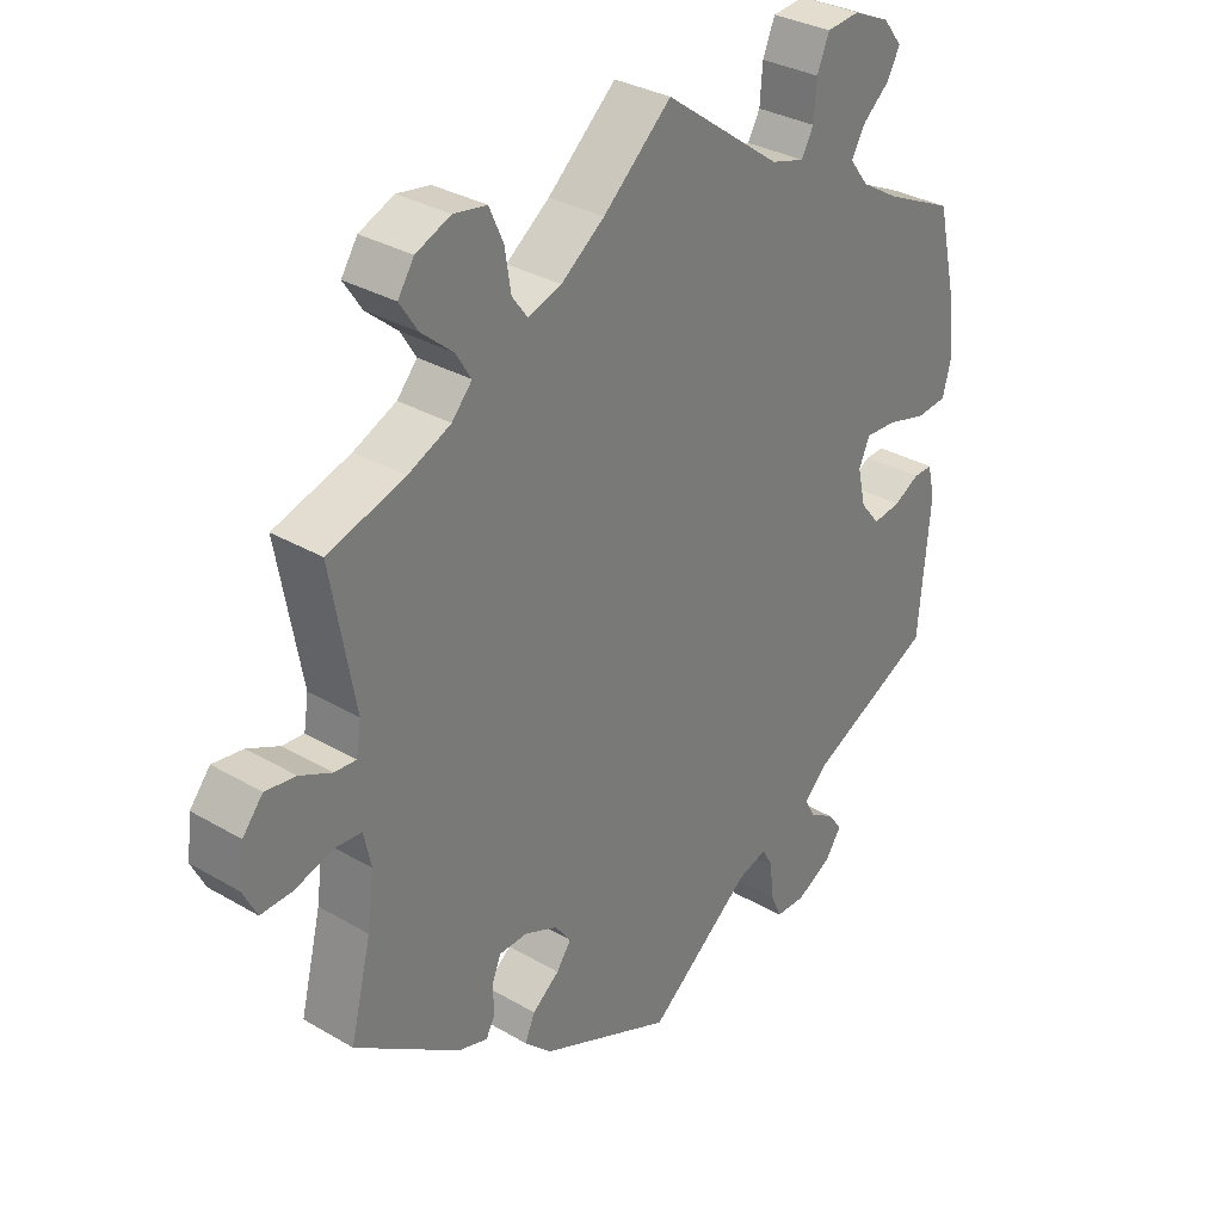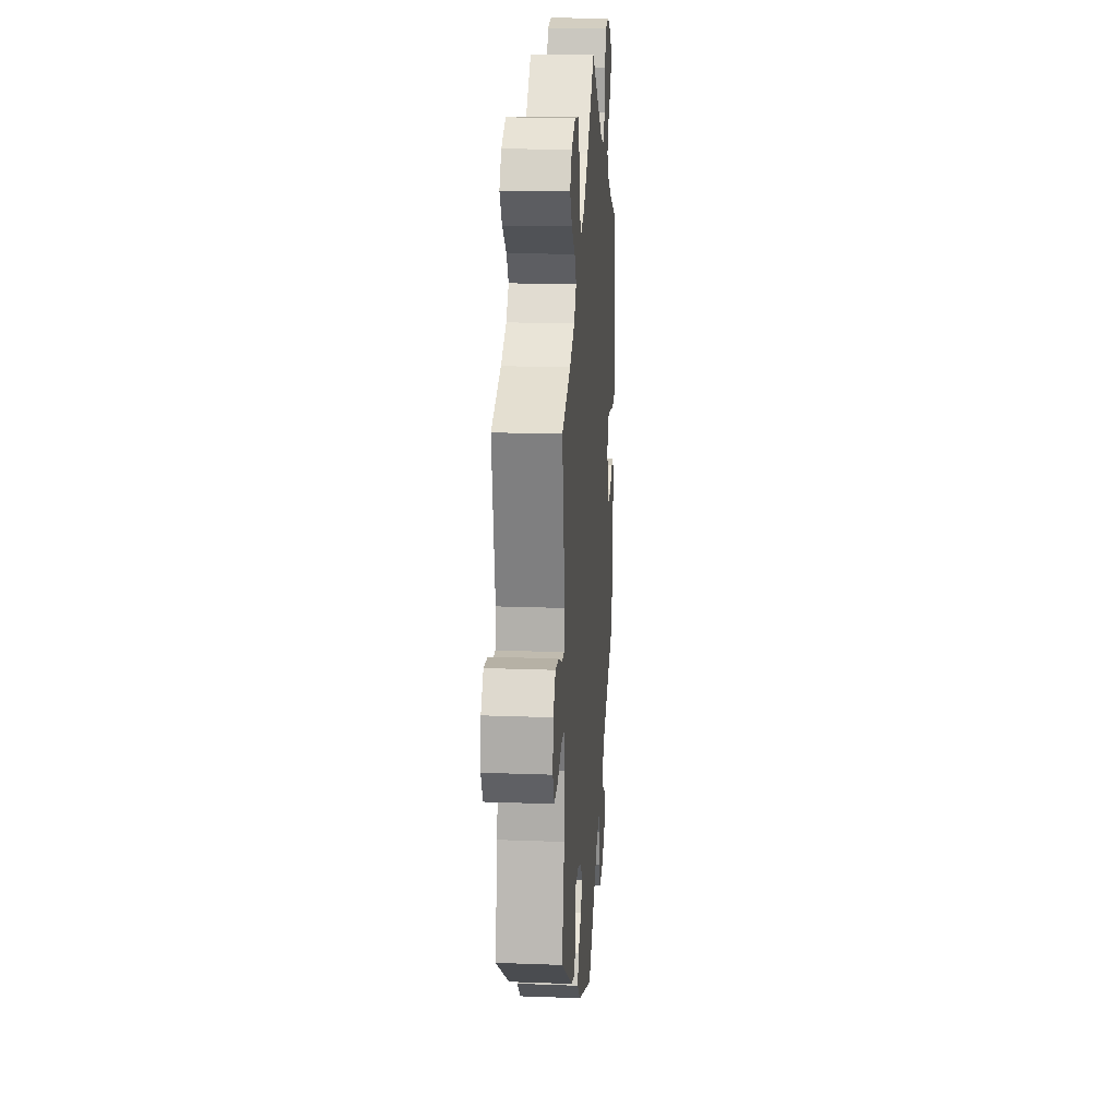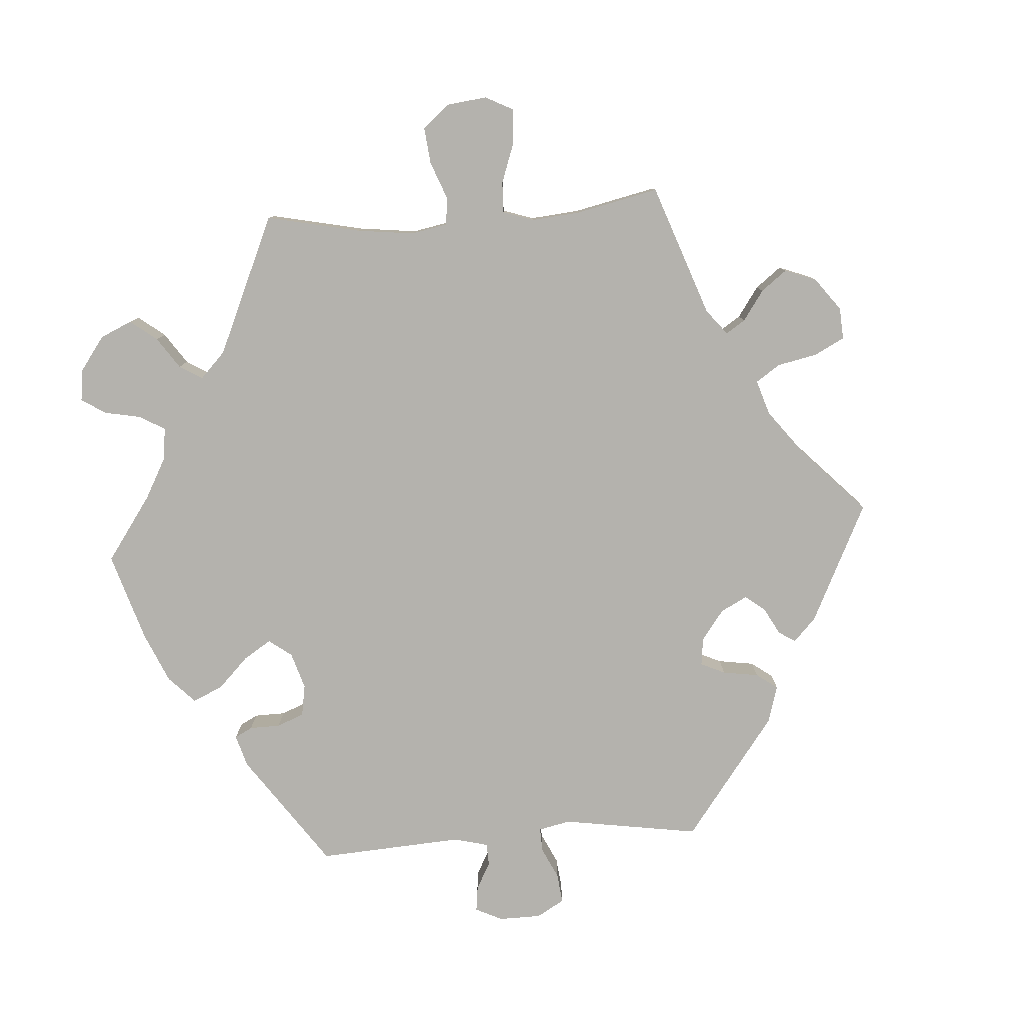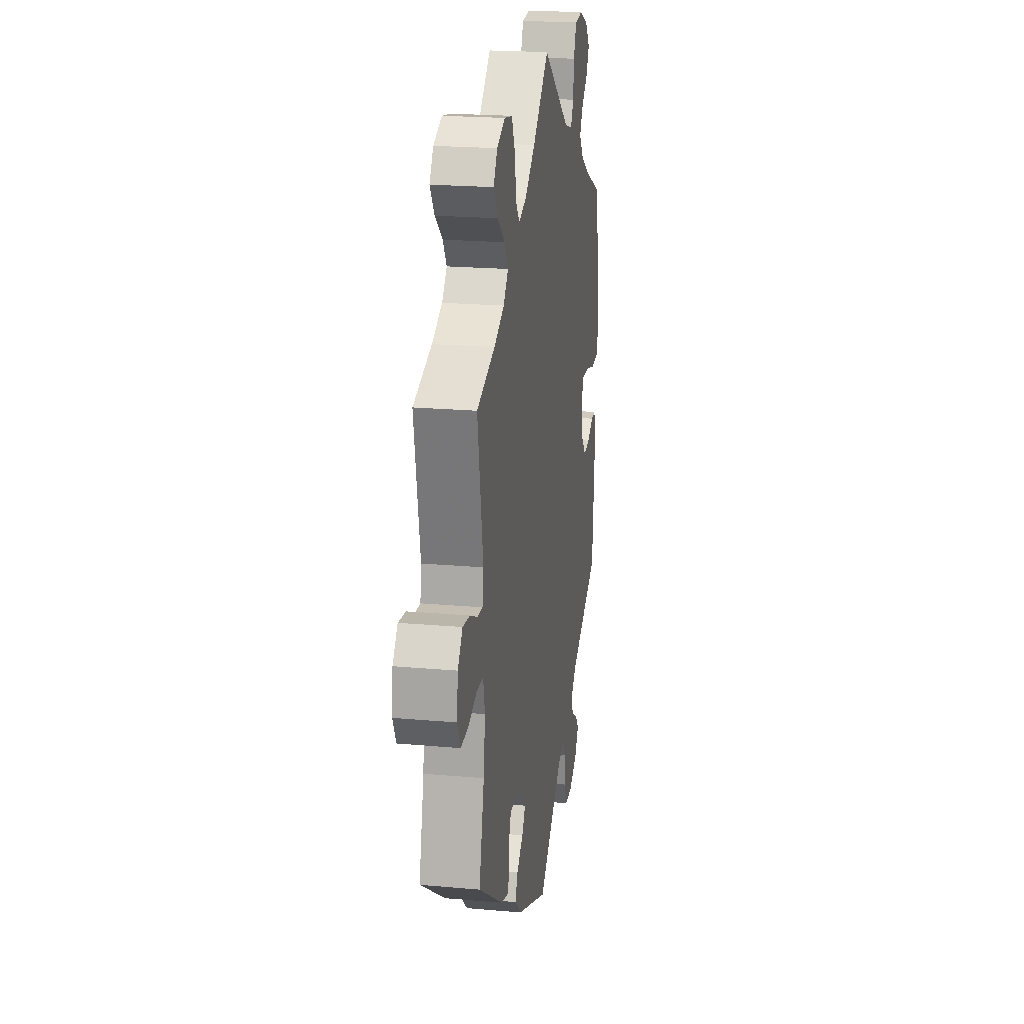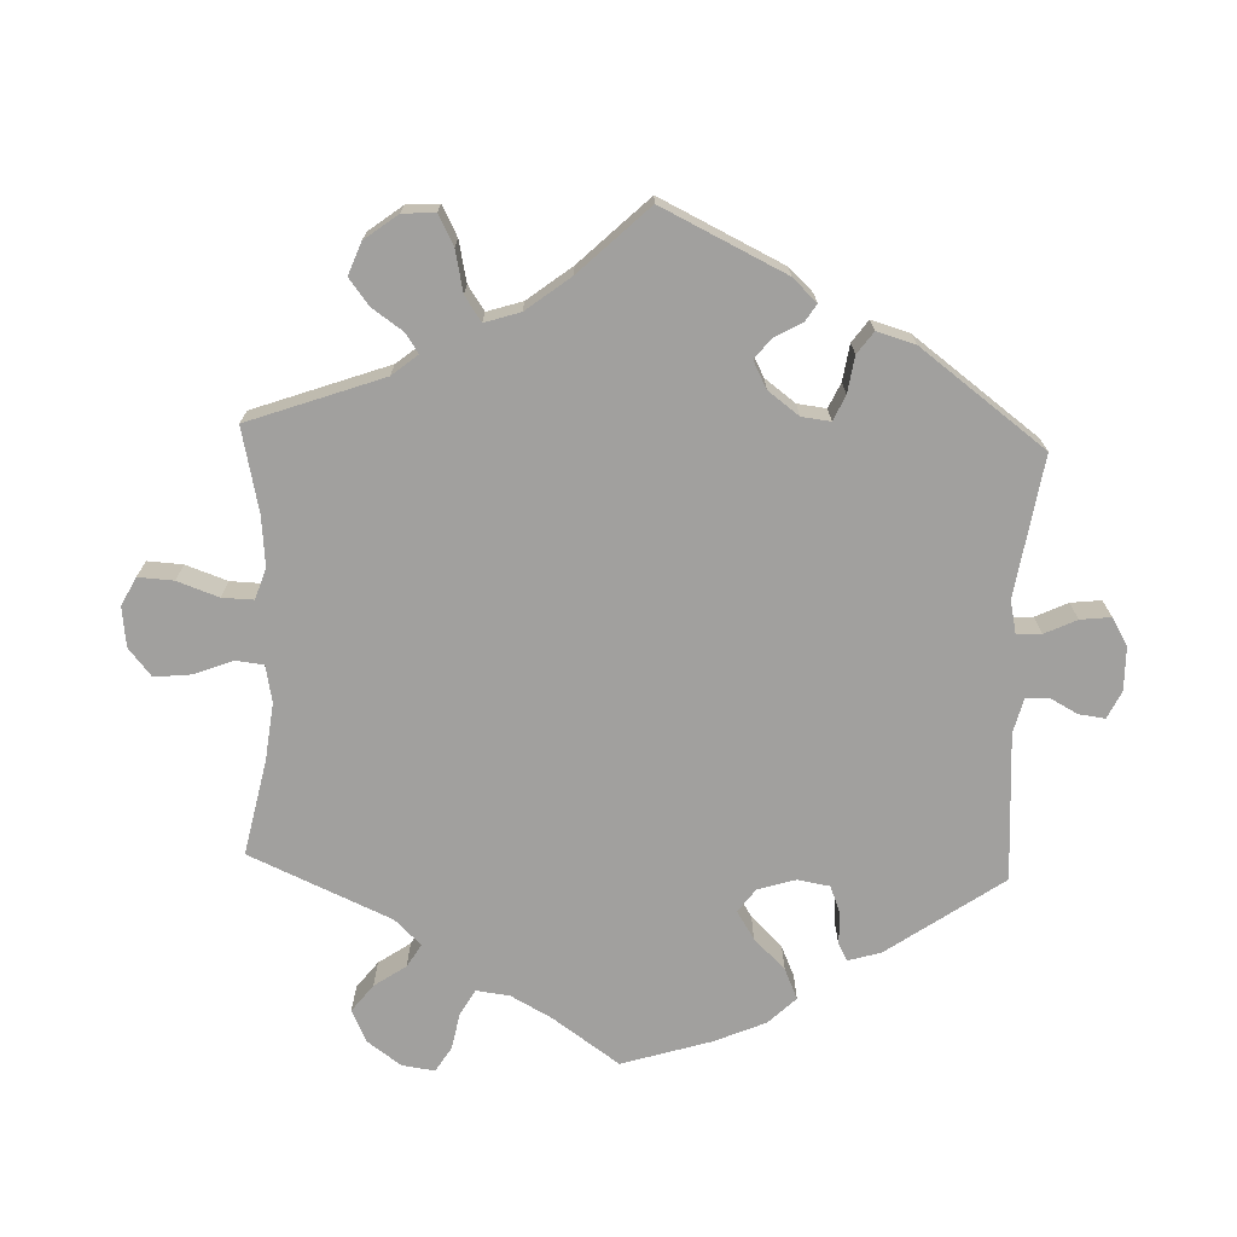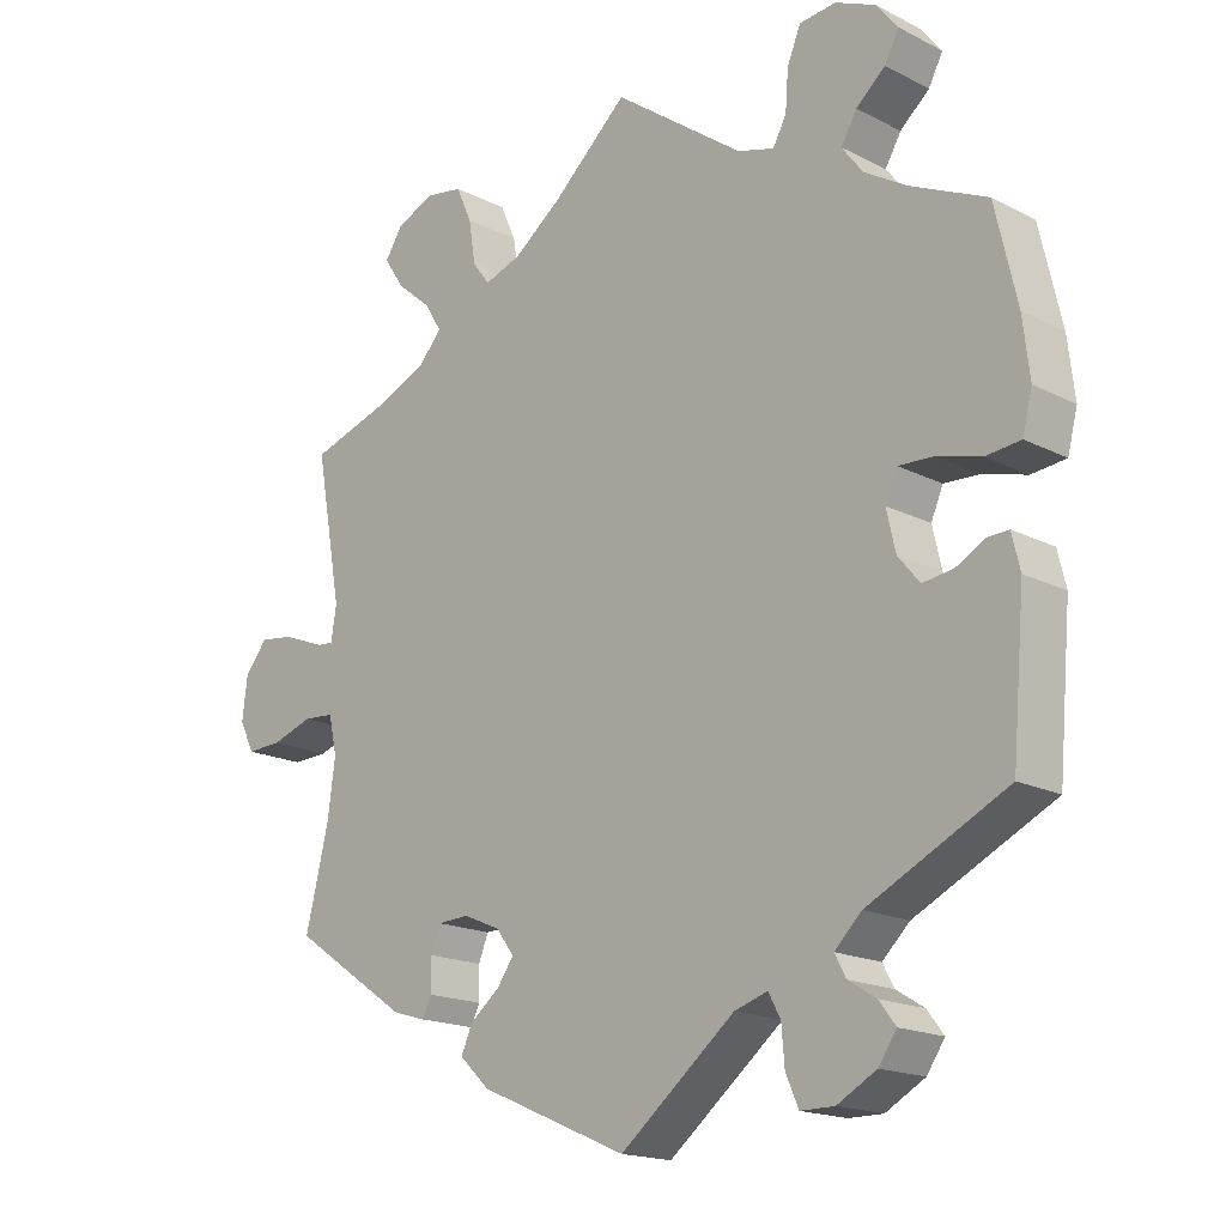
<metadata>
{"format":"obj","ext":"obj","renderer":"f3d","projection":"perspective","resolution":1024,"background":"white","views":[{"elev":32.0,"azim":129.5,"up":"+Z"},{"elev":19.5,"azim":94.0,"up":"+Z"},{"elev":-79.6,"azim":34.0,"up":"+Y"},{"elev":21.1,"azim":99.1,"up":"+Z"},{"elev":-71.8,"azim":117.9,"up":"+Y"},{"elev":-17.5,"azim":-135.1,"up":"+Z"}]}
</metadata>
<code>
v 0.345 0.07 -0.395
v 0.301 0.07 -0.408
v 0.288 0.07 -0.383
v 0.289 0.07 -0.34
v 0.276 0.07 -0.307
v 0.234 0.07 -0.305
v 0.185 0.07 -0.326
v 0.161 0.07 -0.358
v 0.183 0.07 -0.389
v 0.223 0.07 -0.421
v 0.238 0.07 -0.455
v 0.198 0.07 -0.493
v 0.001 0.07 -0.578
v -0.152 0.07 -0.455
v -0.196 0.07 -0.441
v -0.212 0.07 -0.471
v -0.216 0.07 -0.52
v -0.233 0.07 -0.559
v -0.278 0.07 -0.559
v -0.33 0.07 -0.53
v -0.354 0.07 -0.495
v -0.332 0.07 -0.466
v -0.295 0.07 -0.443
v -0.28 0.07 -0.415
v -0.316 0.07 -0.38
v -0.5 0.07 -0.289
v -0.517 0.07 -0.096
v -0.506 0.07 -0.05
v -0.478 0.07 -0.051
v -0.44 0.07 -0.072
v -0.399 0.07 -0.078
v -0.37 0.07 -0.043
v -0.358 0.07 0.01
v -0.374 0.07 0.047
v -0.42 0.07 0.045
v -0.479 0.07 0.029
v -0.525 0.07 0.034
v -0.538 0.07 0.085
v -0.529 0.07 0.162
v -0.5 0.07 0.289
v -0.398 0.07 0.336
v -0.342 0.07 0.37
v -0.314 0.07 0.407
v -0.335 0.07 0.443
v -0.374 0.07 0.477
v -0.393 0.07 0.513
v -0.365 0.07 0.549
v -0.311 0.07 0.573
v -0.262 0.07 0.568
v -0.244 0.07 0.524
v -0.24 0.07 0.471
v -0.222 0.07 0.438
v -0.173 0.07 0.452
v 0 0.07 0.578
v 0.101 0.07 0.487
v 0.165 0.07 0.439
v 0.214 0.07 0.422
v 0.237 0.07 0.453
v 0.246 0.07 0.51
v 0.267 0.07 0.557
v 0.316 0.07 0.565
v 0.367 0.07 0.543
v 0.391 0.07 0.506
v 0.364 0.07 0.465
v 0.318 0.07 0.426
v 0.295 0.07 0.389
v 0.325 0.07 0.355
v 0.388 0.07 0.326
v 0.501 0.07 0.29
v 0.466 0.07 0.096
v 0.473 0.07 0.051
v 0.505 0.07 0.053
v 0.552 0.07 0.075
v 0.597 0.07 0.081
v 0.627 0.07 0.044
v 0.634 0.07 -0.013
v 0.614 0.07 -0.053
v 0.567 0.07 -0.051
v 0.512 0.07 -0.033
v 0.471 0.07 -0.036
v 0.46 0.07 -0.086
v 0.47 0.07 -0.162
v 0.501 0.07 -0.289
v 0.345 0 -0.395
v 0.301 0 -0.408
v 0.288 0 -0.383
v 0.289 0 -0.34
v 0.276 0 -0.307
v 0.234 0 -0.305
v 0.185 0 -0.326
v 0.161 0 -0.358
v 0.183 0 -0.389
v 0.223 0 -0.421
v 0.238 0 -0.455
v 0.198 0 -0.493
v 0.001 0 -0.578
v -0.152 0 -0.455
v -0.196 0 -0.441
v -0.212 0 -0.471
v -0.216 0 -0.52
v -0.233 0 -0.559
v -0.278 0 -0.559
v -0.33 0 -0.53
v -0.354 0 -0.495
v -0.332 0 -0.466
v -0.295 0 -0.443
v -0.28 0 -0.415
v -0.316 0 -0.38
v -0.5 0 -0.289
v -0.517 0 -0.096
v -0.506 0 -0.05
v -0.478 0 -0.051
v -0.44 0 -0.072
v -0.399 0 -0.078
v -0.37 0 -0.043
v -0.358 0 0.01
v -0.374 0 0.047
v -0.42 0 0.045
v -0.479 0 0.029
v -0.525 0 0.034
v -0.538 0 0.085
v -0.529 0 0.162
v -0.5 0 0.289
v -0.398 0 0.336
v -0.342 0 0.37
v -0.314 0 0.407
v -0.335 0 0.443
v -0.374 0 0.477
v -0.393 0 0.513
v -0.365 0 0.549
v -0.311 0 0.573
v -0.262 0 0.568
v -0.244 0 0.524
v -0.24 0 0.471
v -0.222 0 0.438
v -0.173 0 0.452
v 0 0 0.578
v 0.101 0 0.487
v 0.165 0 0.439
v 0.214 0 0.422
v 0.237 0 0.453
v 0.246 0 0.51
v 0.267 0 0.557
v 0.316 0 0.565
v 0.367 0 0.543
v 0.391 0 0.506
v 0.364 0 0.465
v 0.318 0 0.426
v 0.295 0 0.389
v 0.325 0 0.355
v 0.388 0 0.326
v 0.501 0 0.29
v 0.466 0 0.096
v 0.473 0 0.051
v 0.505 0 0.053
v 0.552 0 0.075
v 0.597 0 0.081
v 0.627 0 0.044
v 0.634 0 -0.013
v 0.614 0 -0.053
v 0.567 0 -0.051
v 0.512 0 -0.033
v 0.471 0 -0.036
v 0.46 0 -0.086
v 0.47 0 -0.162
v 0.501 0 -0.289
f 82 83 1 2
f 81 82 2 3
f 80 81 3 4
f 76 77 78 79
f 76 79 80
f 75 76 80
f 72 73 74 75
f 71 72 75 80
f 70 71 80 4
f 68 69 70 4
f 62 63 64 65
f 62 65 66
f 61 62 66
f 58 59 60 61
f 58 61 66
f 57 58 66 67
f 53 54 55
f 52 53 55 56
f 48 49 50 51
f 48 51 52
f 47 48 52
f 44 45 46 47
f 43 44 47 52
f 42 43 52 56
f 38 39 40 41
f 35 36 37 38
f 34 35 38 41
f 33 34 41 42
f 27 28 29 30
f 25 26 27 30
f 24 25 30 31
f 20 21 22 23
f 20 23 24
f 19 20 24
f 16 17 18 19
f 15 16 19 24
f 11 12 13 14
f 9 10 11 14
f 8 9 14 15
f 7 8 15 24
f 67 68 4 5
f 57 67 5 6
f 33 42 56 57
f 32 33 57 6
f 24 31 32
f 6 7 24 32
f 85 84 166 165
f 86 85 165 164
f 87 86 164 163
f 162 161 160 159
f 163 162 159
f 163 159 158
f 158 157 156 155
f 163 158 155 154
f 87 163 154 153
f 87 153 152 151
f 148 147 146 145
f 149 148 145
f 149 145 144
f 144 143 142 141
f 149 144 141
f 150 149 141 140
f 138 137 136
f 139 138 136 135
f 134 133 132 131
f 135 134 131
f 135 131 130
f 130 129 128 127
f 135 130 127 126
f 139 135 126 125
f 124 123 122 121
f 121 120 119 118
f 124 121 118 117
f 125 124 117 116
f 113 112 111 110
f 113 110 109 108
f 114 113 108 107
f 106 105 104 103
f 107 106 103
f 107 103 102
f 102 101 100 99
f 107 102 99 98
f 97 96 95 94
f 97 94 93 92
f 98 97 92 91
f 107 98 91 90
f 88 87 151 150
f 89 88 150 140
f 140 139 125 116
f 89 140 116 115
f 115 114 107
f 115 107 90 89
f 1 84 85 2
f 2 85 86 3
f 3 86 87 4
f 4 87 88 5
f 5 88 89 6
f 6 89 90 7
f 7 90 91 8
f 8 91 92 9
f 9 92 93 10
f 10 93 94 11
f 11 94 95 12
f 12 95 96 13
f 13 96 97 14
f 14 97 98 15
f 15 98 99 16
f 16 99 100 17
f 17 100 101 18
f 18 101 102 19
f 19 102 103 20
f 20 103 104 21
f 21 104 105 22
f 22 105 106 23
f 23 106 107 24
f 24 107 108 25
f 25 108 109 26
f 26 109 110 27
f 27 110 111 28
f 28 111 112 29
f 29 112 113 30
f 30 113 114 31
f 31 114 115 32
f 32 115 116 33
f 33 116 117 34
f 34 117 118 35
f 35 118 119 36
f 36 119 120 37
f 37 120 121 38
f 38 121 122 39
f 39 122 123 40
f 40 123 124 41
f 41 124 125 42
f 42 125 126 43
f 43 126 127 44
f 44 127 128 45
f 45 128 129 46
f 46 129 130 47
f 47 130 131 48
f 48 131 132 49
f 49 132 133 50
f 50 133 134 51
f 51 134 135 52
f 52 135 136 53
f 53 136 137 54
f 54 137 138 55
f 55 138 139 56
f 56 139 140 57
f 57 140 141 58
f 58 141 142 59
f 59 142 143 60
f 60 143 144 61
f 61 144 145 62
f 62 145 146 63
f 63 146 147 64
f 64 147 148 65
f 65 148 149 66
f 66 149 150 67
f 67 150 151 68
f 68 151 152 69
f 69 152 153 70
f 70 153 154 71
f 71 154 155 72
f 72 155 156 73
f 73 156 157 74
f 74 157 158 75
f 75 158 159 76
f 76 159 160 77
f 77 160 161 78
f 78 161 162 79
f 79 162 163 80
f 80 163 164 81
f 81 164 165 82
f 82 165 166 83
f 83 166 84 1

</code>
